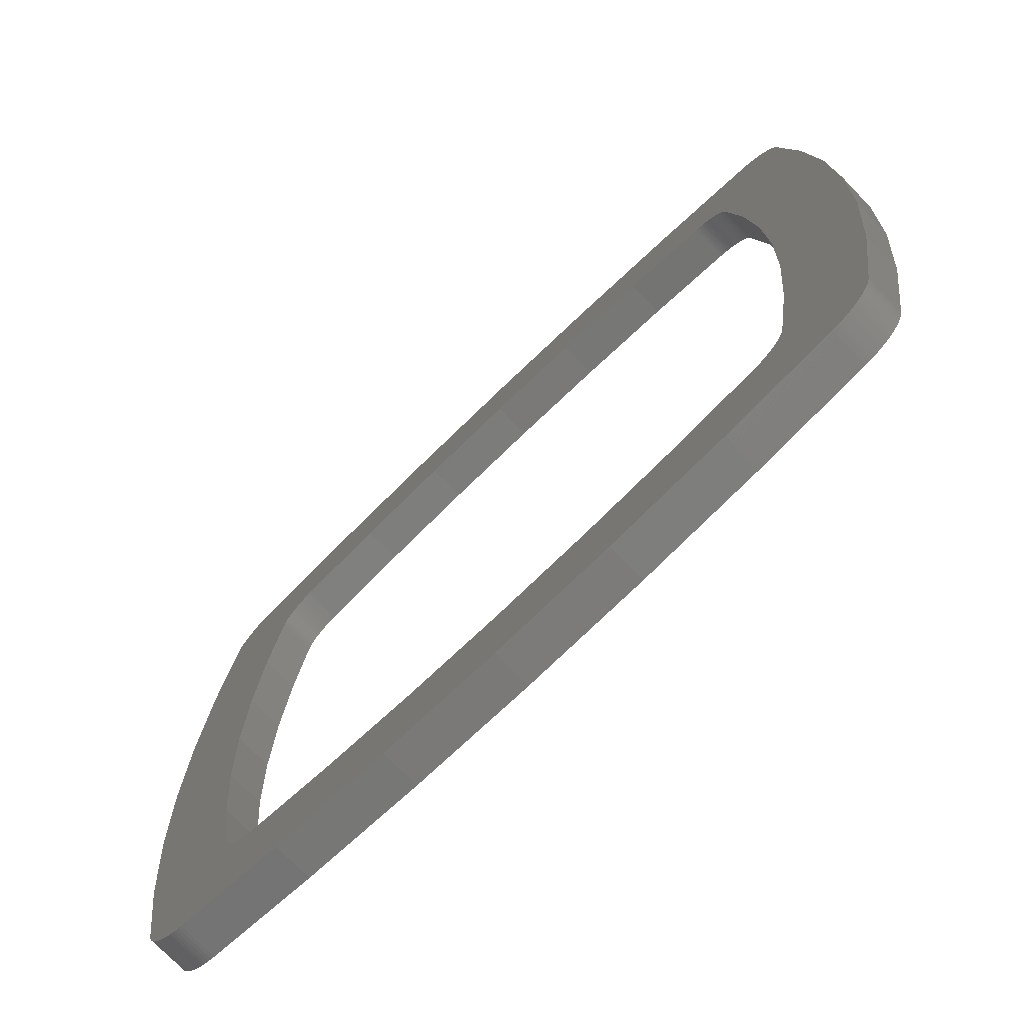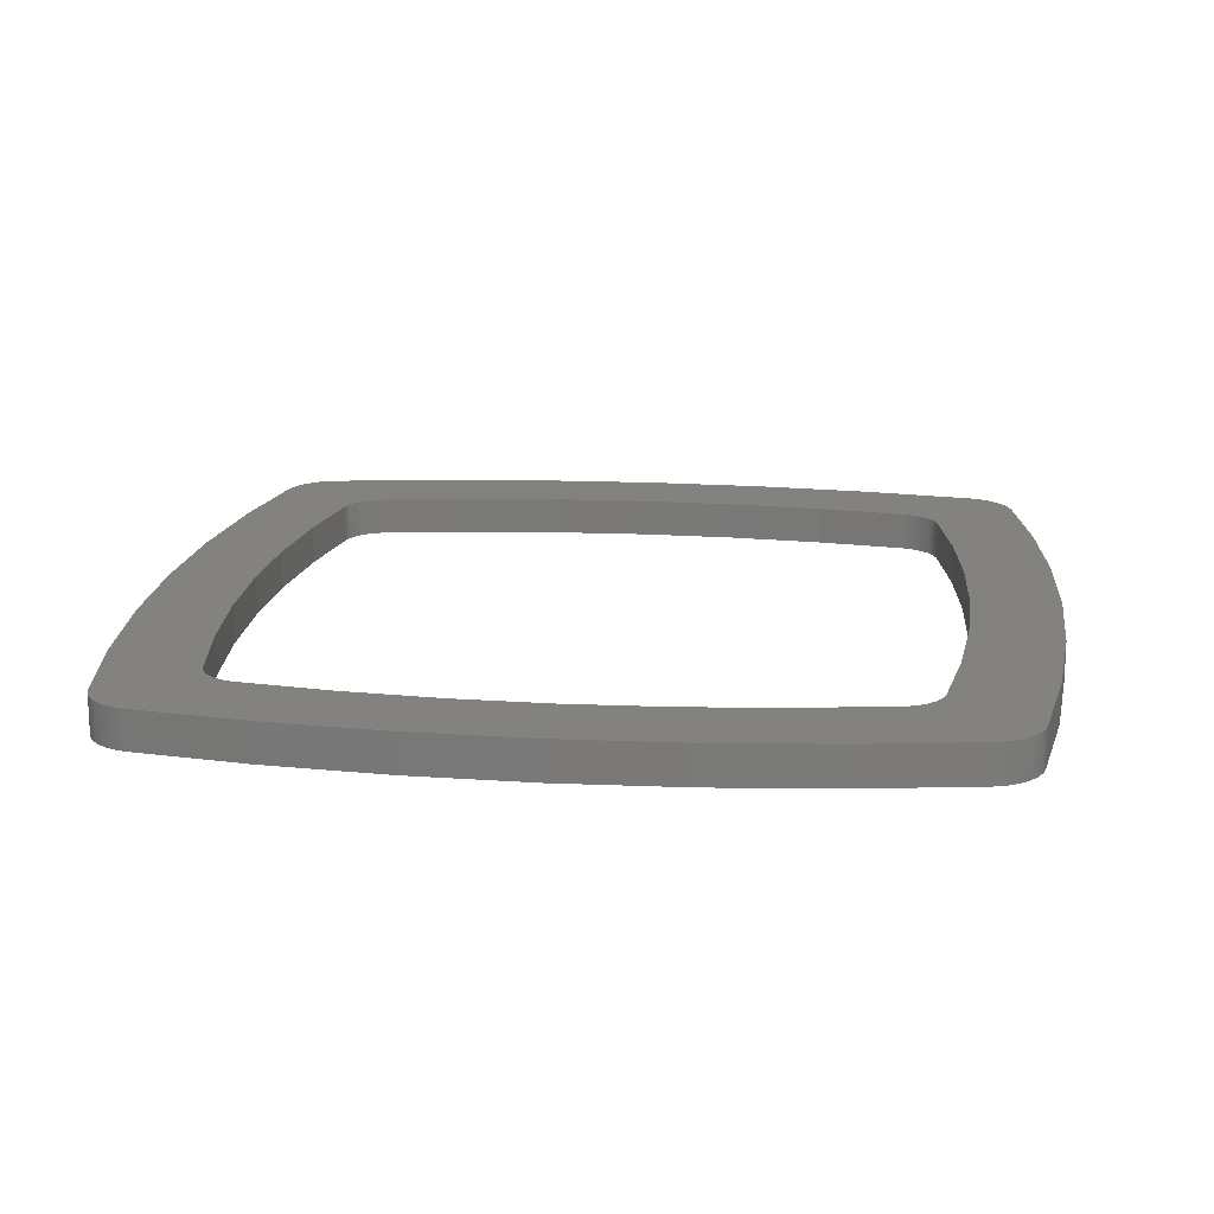
<metadata>
{"format":"stl","ext":"stl","renderer":"f3d","projection":"perspective","resolution":1024,"background":"white","views":[{"elev":-73.7,"azim":-136.0,"up":"+Y"},{"elev":16.6,"azim":6.6,"up":"+Z"}]}
</metadata>
<code>
# stl→obj: 400 verts, 800 faces
v 101.1 -103 0
v 100.3 -103.6 0
v 81.41 -81.94 0
v 101.8 -102.4 0
v 81.94 -81.41 0
v 102.4 -101.8 0
v 103 -101.1 0
v 103.6 -100.3 0
v 104.2 -99.53 0
v 104.6 -98.72 0
v 105.1 -97.88 0
v 106 -95.22 0
v 105.8 -96.13 0
v 105.4 -97.01 0
v 106.2 -94.3 0
v 82.44 -80.84 0
v 83.33 -79.62 0
v 82.9 -80.25 0
v 99.53 -104.2 0
v 83.71 -78.97 0
v 84.98 -75.44 0
v 110.9 -64.55 0
v 88.75 -51.64 0
v 114 -32.34 0
v 91.19 -25.87 0
v 115 0 0
v 92 0 0
v 91.19 25.87 0
v 105.4 97.01 0
v 81.94 81.41 0
v 105.1 97.88 0
v 103.6 100.3 0
v 104.2 99.53 0
v 102.4 101.8 0
v 101.8 102.4 0
v 103 101.1 0
v 101.1 103 0
v 81.41 81.94 0
v 100.3 103.6 0
v 98.72 104.6 0
v 97.88 105.1 0
v 99.53 104.2 0
v 97.01 105.4 0
v 96.13 105.8 0
v 95.22 106 0
v 94.3 106.2 0
v 80.84 82.44 0
v 80.25 82.9 0
v 79.62 83.33 0
v 78.97 83.71 0
v 75.44 84.98 0
v 51.64 88.75 0
v 64.55 110.9 0
v 32.34 114 0
v 25.87 91.19 0
v 0 115 0
v -25.87 91.19 0
v -32.34 114 0
v 0 92 0
v -115 0 0
v -91.19 -25.87 0
v -114 -32.34 0
v -114 32.34 0
v -91.19 25.87 0
v -103 101.1 0
v -102.4 101.8 0
v -81.94 81.41 0
v -81.41 81.94 0
v -101.1 103 0
v -100.3 103.6 0
v -101.8 102.4 0
v -103.6 100.3 0
v -104.6 98.72 0
v -105.1 97.88 0
v -104.2 99.53 0
v -105.4 97.01 0
v -105.8 96.13 0
v -106 95.22 0
v -106.2 94.3 0
v -82.44 80.84 0
v -82.9 80.25 0
v -83.33 79.62 0
v -83.71 78.97 0
v -99.53 104.2 0
v -110.9 64.55 0
v -84.98 75.44 0
v -88.75 51.64 0
v -92 0 0
v 32.34 -114 0
v 0 -115 0
v 25.87 -91.19 0
v -105.4 -97.01 0
v -105.8 -96.13 0
v -81.94 -81.41 0
v -32.34 -114 0
v -51.64 -88.75 0
v -25.87 -91.19 0
v -81.41 -81.94 0
v -99.53 -104.2 0
v -100.3 -103.6 0
v -103 -101.1 0
v -103.6 -100.3 0
v -101.8 -102.4 0
v -102.4 -101.8 0
v -101.1 -103 0
v -98.72 -104.6 0
v -97.88 -105.1 0
v -96.13 -105.8 0
v -95.22 -106 0
v -97.01 -105.4 0
v -94.3 -106.2 0
v -80.84 -82.44 0
v -80.25 -82.9 0
v -79.62 -83.33 0
v -104.2 -99.53 0
v -78.97 -83.71 0
v -64.55 -110.9 0
v -75.44 -84.98 0
v 0 -92 0
v -110.9 -64.55 0
v -88.75 -51.64 0
v -76.18 -84.82 0
v -76.9 -84.61 0
v -77.61 -84.35 0
v -78.3 -84.05 0
v -104.6 -98.72 0
v -105.1 -97.88 0
v -106 -95.22 0
v -106.2 -94.3 0
v -82.44 -80.84 0
v -82.9 -80.25 0
v -83.33 -79.62 0
v -83.71 -78.97 0
v -84.05 -78.3 0
v -84.35 -77.61 0
v -84.61 -76.9 0
v -84.82 -76.18 0
v -84.98 -75.44 0
v -97.01 105.4 0
v -96.13 105.8 0
v -84.82 76.18 0
v -84.61 76.9 0
v -84.35 77.61 0
v -84.05 78.3 0
v -98.72 104.6 0
v -97.88 105.1 0
v -95.22 106 0
v -94.3 106.2 0
v -80.84 82.44 0
v -80.25 82.9 0
v -79.62 83.33 0
v -78.97 83.71 0
v -78.3 84.05 0
v -77.61 84.35 0
v -76.9 84.61 0
v -76.18 84.82 0
v -75.44 84.98 0
v -64.55 110.9 0
v -51.64 88.75 0
v 105.8 96.13 0
v 76.18 84.82 0
v 84.35 77.61 0
v 84.05 78.3 0
v 106.2 94.3 0
v 76.9 84.61 0
v 77.61 84.35 0
v 78.3 84.05 0
v 104.6 98.72 0
v 106 95.22 0
v 82.44 80.84 0
v 82.9 80.25 0
v 83.33 79.62 0
v 83.71 78.97 0
v 84.61 76.9 0
v 84.82 76.18 0
v 84.98 75.44 0
v 110.9 64.55 0
v 88.75 51.64 0
v 114 32.34 0
v 84.82 -76.18 0
v 84.61 -76.9 0
v 84.35 -77.61 0
v 84.05 -78.3 0
v 98.72 -104.6 0
v 97.88 -105.1 0
v 97.01 -105.4 0
v 96.13 -105.8 0
v 95.22 -106 0
v 94.3 -106.2 0
v 80.84 -82.44 0
v 80.25 -82.9 0
v 79.62 -83.33 0
v 78.97 -83.71 0
v 78.3 -84.05 0
v 77.61 -84.35 0
v 76.9 -84.61 0
v 76.18 -84.82 0
v 75.44 -84.98 0
v 64.55 -110.9 0
v 51.64 -88.75 0
v 81.41 -81.94 10
v 100.3 -103.6 10
v 101.1 -103 10
v 101.8 -102.4 10
v 81.94 -81.41 10
v 103 -101.1 10
v 102.4 -101.8 10
v 103.6 -100.3 10
v 104.6 -98.72 10
v 104.2 -99.53 10
v 105.1 -97.88 10
v 105.8 -96.13 10
v 106 -95.22 10
v 105.4 -97.01 10
v 106.2 -94.3 10
v 82.44 -80.84 10
v 82.9 -80.25 10
v 83.33 -79.62 10
v 99.53 -104.2 10
v 83.71 -78.97 10
v 110.9 -64.55 10
v 84.98 -75.44 10
v 88.75 -51.64 10
v 91.19 -25.87 10
v 114 -32.34 10
v 115 0 10
v 91.19 25.87 10
v 92 0 10
v 105.1 97.88 10
v 81.94 81.41 10
v 105.4 97.01 10
v 104.2 99.53 10
v 103.6 100.3 10
v 101.8 102.4 10
v 102.4 101.8 10
v 103 101.1 10
v 81.41 81.94 10
v 101.1 103 10
v 100.3 103.6 10
v 97.88 105.1 10
v 98.72 104.6 10
v 99.53 104.2 10
v 97.01 105.4 10
v 95.22 106 10
v 96.13 105.8 10
v 94.3 106.2 10
v 80.84 82.44 10
v 79.62 83.33 10
v 80.25 82.9 10
v 78.97 83.71 10
v 64.55 110.9 10
v 51.64 88.75 10
v 75.44 84.98 10
v 0 115 10
v 25.87 91.19 10
v 32.34 114 10
v -32.34 114 10
v -25.87 91.19 10
v 0 92 10
v -114 -32.34 10
v -91.19 -25.87 10
v -115 0 10
v -91.19 25.87 10
v -114 32.34 10
v -81.94 81.41 10
v -102.4 101.8 10
v -103 101.1 10
v -100.3 103.6 10
v -101.1 103 10
v -81.41 81.94 10
v -101.8 102.4 10
v -103.6 100.3 10
v -105.1 97.88 10
v -104.6 98.72 10
v -104.2 99.53 10
v -105.4 97.01 10
v -106 95.22 10
v -105.8 96.13 10
v -106.2 94.3 10
v -82.44 80.84 10
v -83.33 79.62 10
v -82.9 80.25 10
v -83.71 78.97 10
v -99.53 104.2 10
v -88.75 51.64 10
v -84.98 75.44 10
v -110.9 64.55 10
v -92 0 10
v 25.87 -91.19 10
v 0 -115 10
v 32.34 -114 10
v -81.94 -81.41 10
v -105.8 -96.13 10
v -105.4 -97.01 10
v -25.87 -91.19 10
v -51.64 -88.75 10
v -32.34 -114 10
v -100.3 -103.6 10
v -99.53 -104.2 10
v -81.41 -81.94 10
v -103.6 -100.3 10
v -103 -101.1 10
v -102.4 -101.8 10
v -101.8 -102.4 10
v -101.1 -103 10
v -98.72 -104.6 10
v -97.88 -105.1 10
v -95.22 -106 10
v -96.13 -105.8 10
v -97.01 -105.4 10
v -94.3 -106.2 10
v -80.84 -82.44 10
v -79.62 -83.33 10
v -80.25 -82.9 10
v -104.2 -99.53 10
v -78.97 -83.71 10
v -75.44 -84.98 10
v -64.55 -110.9 10
v 0 -92 10
v -88.75 -51.64 10
v -110.9 -64.55 10
v -76.18 -84.82 10
v -76.9 -84.61 10
v -77.61 -84.35 10
v -78.3 -84.05 10
v -104.6 -98.72 10
v -105.1 -97.88 10
v -106 -95.22 10
v -106.2 -94.3 10
v -82.44 -80.84 10
v -82.9 -80.25 10
v -83.33 -79.62 10
v -83.71 -78.97 10
v -84.05 -78.3 10
v -84.35 -77.61 10
v -84.61 -76.9 10
v -84.82 -76.18 10
v -84.98 -75.44 10
v -96.13 105.8 10
v -97.01 105.4 10
v -84.82 76.18 10
v -84.61 76.9 10
v -84.35 77.61 10
v -84.05 78.3 10
v -98.72 104.6 10
v -97.88 105.1 10
v -95.22 106 10
v -94.3 106.2 10
v -80.84 82.44 10
v -80.25 82.9 10
v -79.62 83.33 10
v -78.97 83.71 10
v -78.3 84.05 10
v -77.61 84.35 10
v -76.9 84.61 10
v -76.18 84.82 10
v -75.44 84.98 10
v -64.55 110.9 10
v -51.64 88.75 10
v 105.8 96.13 10
v 76.18 84.82 10
v 106.2 94.3 10
v 84.05 78.3 10
v 84.35 77.61 10
v 76.9 84.61 10
v 77.61 84.35 10
v 78.3 84.05 10
v 104.6 98.72 10
v 106 95.22 10
v 82.44 80.84 10
v 82.9 80.25 10
v 83.33 79.62 10
v 83.71 78.97 10
v 84.61 76.9 10
v 84.82 76.18 10
v 84.98 75.44 10
v 110.9 64.55 10
v 88.75 51.64 10
v 114 32.34 10
v 84.82 -76.18 10
v 84.61 -76.9 10
v 84.35 -77.61 10
v 84.05 -78.3 10
v 98.72 -104.6 10
v 97.88 -105.1 10
v 97.01 -105.4 10
v 96.13 -105.8 10
v 95.22 -106 10
v 94.3 -106.2 10
v 80.84 -82.44 10
v 80.25 -82.9 10
v 79.62 -83.33 10
v 78.3 -84.05 10
v 78.97 -83.71 10
v 77.61 -84.35 10
v 76.9 -84.61 10
v 76.18 -84.82 10
v 75.44 -84.98 10
v 64.55 -110.9 10
v 51.64 -88.75 10
f 1 2 3
f 1 3 4
f 3 5 4
f 6 5 7
f 7 5 8
f 6 4 5
f 9 5 10
f 10 5 11
f 9 8 5
f 5 12 13
f 14 5 13
f 12 5 15
f 15 5 16
f 17 15 18
f 18 15 16
f 14 11 5
f 2 19 3
f 17 20 15
f 15 21 22
f 22 21 23
f 24 23 25
f 26 24 25
f 27 28 26
f 29 30 31
f 32 33 30
f 34 30 35
f 30 36 32
f 34 36 30
f 37 35 38
f 39 37 38
f 38 35 30
f 40 38 41
f 40 42 38
f 43 41 38
f 44 38 45
f 44 43 38
f 46 45 38
f 47 46 38
f 48 49 46
f 47 48 46
f 38 42 39
f 49 50 46
f 51 52 53
f 46 51 53
f 54 55 56
f 56 57 58
f 56 59 57
f 60 61 62
f 63 64 60
f 65 66 67
f 68 69 70
f 67 71 68
f 68 71 69
f 72 65 67
f 67 66 71
f 73 67 74
f 73 75 67
f 76 74 67
f 77 67 78
f 77 76 67
f 79 78 67
f 80 79 67
f 81 82 79
f 80 81 79
f 67 75 72
f 82 83 79
f 68 70 84
f 85 86 87
f 85 79 86
f 63 87 64
f 60 88 61
f 89 90 91
f 92 93 94
f 95 96 97
f 98 99 100
f 94 101 102
f 103 104 94
f 94 104 101
f 98 105 103
f 98 100 105
f 94 98 103
f 98 106 99
f 98 107 106
f 108 98 109
f 108 110 98
f 111 109 98
f 112 111 98
f 113 114 111
f 112 113 111
f 98 110 107
f 94 102 115
f 111 114 116
f 117 111 118
f 96 117 118
f 90 95 97
f 119 90 97
f 120 62 121
f 95 117 96
f 111 122 118
f 111 123 122
f 111 124 123
f 111 125 124
f 111 116 125
f 94 115 126
f 127 94 126
f 127 92 94
f 94 93 128
f 129 94 128
f 129 130 94
f 129 131 130
f 129 132 131
f 129 133 132
f 129 134 133
f 129 135 134
f 129 136 135
f 129 137 136
f 129 138 137
f 129 120 138
f 138 120 121
f 121 62 61
f 60 64 88
f 139 140 68
f 63 85 87
f 79 141 86
f 79 142 141
f 79 143 142
f 79 144 143
f 79 83 144
f 68 84 145
f 146 68 145
f 146 139 68
f 68 140 147
f 148 68 147
f 148 149 68
f 148 150 149
f 148 151 150
f 148 152 151
f 148 153 152
f 148 154 153
f 148 155 154
f 148 156 155
f 148 157 156
f 148 158 157
f 157 158 159
f 57 159 58
f 159 158 58
f 56 55 59
f 29 160 30
f 52 55 54
f 53 52 54
f 161 51 46
f 162 163 164
f 165 161 46
f 166 165 46
f 167 166 46
f 50 167 46
f 33 168 30
f 30 168 31
f 30 160 169
f 164 30 169
f 164 170 30
f 164 171 170
f 164 172 171
f 164 173 172
f 164 163 173
f 174 162 164
f 175 174 164
f 176 175 164
f 177 176 164
f 177 178 176
f 28 178 179
f 178 177 179
f 28 179 26
f 27 26 25
f 24 22 23
f 15 180 21
f 15 181 180
f 15 182 181
f 15 183 182
f 15 20 183
f 3 19 184
f 185 3 184
f 185 186 3
f 3 186 187
f 188 3 187
f 188 189 3
f 3 189 190
f 190 189 191
f 191 189 192
f 193 189 194
f 192 189 193
f 189 195 194
f 189 196 195
f 189 197 196
f 189 198 197
f 189 199 198
f 198 199 200
f 200 199 89
f 119 91 90
f 91 200 89
f 201 202 203
f 204 201 203
f 204 205 201
f 206 205 207
f 208 205 206
f 205 204 207
f 209 205 210
f 211 205 209
f 205 208 210
f 212 213 205
f 212 205 214
f 215 205 213
f 216 205 215
f 217 215 218
f 216 215 217
f 205 211 214
f 201 219 202
f 215 220 218
f 221 222 215
f 223 222 221
f 224 223 225
f 224 225 226
f 226 227 228
f 229 230 231
f 230 232 233
f 234 230 235
f 233 236 230
f 230 236 235
f 237 234 238
f 237 238 239
f 230 234 237
f 240 237 241
f 237 242 241
f 237 240 243
f 244 237 245
f 237 243 245
f 237 244 246
f 237 246 247
f 246 248 249
f 246 249 247
f 239 242 237
f 246 250 248
f 251 252 253
f 251 253 246
f 254 255 256
f 257 258 254
f 258 259 254
f 260 261 262
f 262 263 264
f 265 266 267
f 268 269 270
f 270 271 265
f 269 271 270
f 265 267 272
f 271 266 265
f 273 265 274
f 265 275 274
f 265 273 276
f 277 265 278
f 265 276 278
f 265 277 279
f 265 279 280
f 279 281 282
f 279 282 280
f 272 275 265
f 279 283 281
f 284 268 270
f 285 286 287
f 286 279 287
f 263 285 264
f 261 288 262
f 289 290 291
f 292 293 294
f 295 296 297
f 298 299 300
f 301 302 292
f 292 303 304
f 302 303 292
f 304 305 300
f 305 298 300
f 304 300 292
f 299 306 300
f 306 307 300
f 308 300 309
f 300 310 309
f 300 308 311
f 300 311 312
f 311 313 314
f 311 314 312
f 307 310 300
f 315 301 292
f 316 313 311
f 317 311 318
f 317 318 296
f 295 297 290
f 295 290 319
f 320 260 321
f 296 318 297
f 317 322 311
f 322 323 311
f 323 324 311
f 324 325 311
f 325 316 311
f 326 315 292
f 326 292 327
f 292 294 327
f 328 293 292
f 328 292 329
f 292 330 329
f 330 331 329
f 331 332 329
f 332 333 329
f 333 334 329
f 334 335 329
f 335 336 329
f 336 337 329
f 337 338 329
f 338 321 329
f 320 321 338
f 261 260 320
f 288 263 262
f 270 339 340
f 285 287 264
f 286 341 279
f 341 342 279
f 342 343 279
f 343 344 279
f 344 283 279
f 345 284 270
f 345 270 346
f 270 340 346
f 347 339 270
f 347 270 348
f 270 349 348
f 349 350 348
f 350 351 348
f 351 352 348
f 352 353 348
f 353 354 348
f 354 355 348
f 355 356 348
f 356 357 348
f 357 358 348
f 359 358 357
f 257 359 258
f 257 358 359
f 259 255 254
f 230 360 231
f 256 255 252
f 256 252 251
f 246 253 361
f 362 363 364
f 246 361 365
f 246 365 366
f 246 366 367
f 246 367 250
f 230 368 232
f 229 368 230
f 369 360 230
f 369 230 362
f 230 370 362
f 370 371 362
f 371 372 362
f 372 373 362
f 373 363 362
f 362 364 374
f 362 374 375
f 362 375 376
f 362 376 377
f 376 378 377
f 379 378 227
f 379 377 378
f 226 379 227
f 224 226 228
f 223 221 225
f 222 380 215
f 380 381 215
f 381 382 215
f 382 383 215
f 383 220 215
f 384 219 201
f 384 201 385
f 201 386 385
f 387 386 201
f 387 201 388
f 201 389 388
f 390 389 201
f 391 389 390
f 392 389 391
f 393 389 394
f 394 389 392
f 393 395 389
f 395 396 389
f 396 397 389
f 397 398 389
f 398 399 389
f 400 399 398
f 291 399 400
f 290 289 319
f 291 400 289
f 199 291 89
f 199 399 291
f 189 399 199
f 189 389 399
f 188 389 189
f 188 388 389
f 187 388 188
f 187 387 388
f 186 387 187
f 186 386 387
f 185 386 186
f 185 385 386
f 184 385 185
f 184 384 385
f 19 384 184
f 19 219 384
f 2 219 19
f 2 202 219
f 1 202 2
f 1 203 202
f 4 203 1
f 4 204 203
f 6 204 4
f 6 207 204
f 7 207 6
f 7 206 207
f 8 206 7
f 8 208 206
f 9 208 8
f 9 210 208
f 10 210 9
f 10 209 210
f 11 209 10
f 11 211 209
f 14 211 11
f 14 214 211
f 13 214 14
f 13 212 214
f 12 212 13
f 12 213 212
f 15 213 12
f 15 215 213
f 22 215 15
f 22 221 215
f 24 221 22
f 24 225 221
f 26 225 24
f 26 226 225
f 179 226 26
f 179 379 226
f 177 379 179
f 177 377 379
f 164 377 177
f 164 362 377
f 169 362 164
f 169 369 362
f 160 369 169
f 160 360 369
f 29 360 160
f 29 231 360
f 31 231 29
f 31 229 231
f 168 229 31
f 168 368 229
f 33 368 168
f 33 232 368
f 32 232 33
f 32 233 232
f 36 233 32
f 36 236 233
f 34 236 36
f 34 235 236
f 35 235 34
f 35 234 235
f 37 234 35
f 37 238 234
f 39 238 37
f 39 239 238
f 42 239 39
f 42 242 239
f 40 242 42
f 40 241 242
f 41 241 40
f 41 240 241
f 43 240 41
f 43 243 240
f 44 243 43
f 44 245 243
f 45 245 44
f 45 244 245
f 46 244 45
f 46 246 244
f 53 246 46
f 53 251 246
f 54 251 53
f 54 256 251
f 56 256 54
f 56 254 256
f 58 254 56
f 58 257 254
f 158 257 58
f 158 358 257
f 148 358 158
f 148 348 358
f 147 348 148
f 147 347 348
f 140 347 147
f 140 339 347
f 139 339 140
f 139 340 339
f 146 340 139
f 146 346 340
f 145 346 146
f 145 345 346
f 84 345 145
f 84 284 345
f 70 284 84
f 70 268 284
f 69 268 70
f 69 269 268
f 71 269 69
f 71 271 269
f 66 271 71
f 66 266 271
f 65 266 66
f 65 267 266
f 72 267 65
f 72 272 267
f 75 272 72
f 75 275 272
f 73 275 75
f 73 274 275
f 74 274 73
f 74 273 274
f 76 273 74
f 76 276 273
f 77 276 76
f 77 278 276
f 78 278 77
f 78 277 278
f 79 277 78
f 79 279 277
f 85 279 79
f 85 287 279
f 63 287 85
f 63 264 287
f 60 264 63
f 60 262 264
f 62 262 60
f 62 260 262
f 120 260 62
f 120 321 260
f 129 321 120
f 129 329 321
f 128 329 129
f 128 328 329
f 93 328 128
f 93 293 328
f 92 293 93
f 92 294 293
f 127 294 92
f 127 327 294
f 126 327 127
f 126 326 327
f 115 326 126
f 115 315 326
f 102 315 115
f 102 301 315
f 101 301 102
f 101 302 301
f 104 302 101
f 104 303 302
f 103 303 104
f 103 304 303
f 105 304 103
f 105 305 304
f 100 305 105
f 100 298 305
f 99 298 100
f 99 299 298
f 106 299 99
f 106 306 299
f 107 306 106
f 107 307 306
f 110 307 107
f 110 310 307
f 108 310 110
f 108 309 310
f 109 309 108
f 109 308 309
f 111 308 109
f 111 311 308
f 117 311 111
f 117 318 311
f 95 318 117
f 95 297 318
f 90 297 95
f 90 290 297
f 89 290 90
f 89 291 290
f 96 296 97
f 295 97 296
f 118 317 96
f 296 96 317
f 122 322 118
f 317 118 322
f 123 323 122
f 322 122 323
f 124 324 123
f 323 123 324
f 125 325 124
f 324 124 325
f 116 316 125
f 325 125 316
f 114 313 116
f 316 116 313
f 113 314 114
f 313 114 314
f 112 312 113
f 314 113 312
f 98 300 112
f 312 112 300
f 94 292 98
f 300 98 292
f 130 330 94
f 292 94 330
f 131 331 130
f 330 130 331
f 132 332 131
f 331 131 332
f 133 333 132
f 332 132 333
f 134 334 133
f 333 133 334
f 135 335 134
f 334 134 335
f 136 336 135
f 335 135 336
f 137 337 136
f 336 136 337
f 138 338 137
f 337 137 338
f 121 320 138
f 338 138 320
f 61 261 121
f 320 121 261
f 88 288 61
f 261 61 288
f 64 263 88
f 288 88 263
f 87 285 64
f 263 64 285
f 86 286 87
f 285 87 286
f 141 341 86
f 286 86 341
f 142 342 141
f 341 141 342
f 143 343 142
f 342 142 343
f 144 344 143
f 343 143 344
f 83 283 144
f 344 144 283
f 82 281 83
f 283 83 281
f 81 282 82
f 281 82 282
f 80 280 81
f 282 81 280
f 67 265 80
f 280 80 265
f 68 270 67
f 265 67 270
f 149 349 68
f 270 68 349
f 150 350 149
f 349 149 350
f 151 351 150
f 350 150 351
f 152 352 151
f 351 151 352
f 153 353 152
f 352 152 353
f 154 354 153
f 353 153 354
f 155 355 154
f 354 154 355
f 156 356 155
f 355 155 356
f 157 357 156
f 356 156 357
f 159 359 157
f 357 157 359
f 57 258 159
f 359 159 258
f 59 259 57
f 258 57 259
f 55 255 59
f 259 59 255
f 52 252 55
f 255 55 252
f 51 253 52
f 252 52 253
f 161 361 51
f 253 51 361
f 165 365 161
f 361 161 365
f 166 366 165
f 365 165 366
f 167 367 166
f 366 166 367
f 50 250 167
f 367 167 250
f 49 248 50
f 250 50 248
f 48 249 49
f 248 49 249
f 47 247 48
f 249 48 247
f 38 237 47
f 247 47 237
f 30 230 38
f 237 38 230
f 170 370 30
f 230 30 370
f 171 371 170
f 370 170 371
f 172 372 171
f 371 171 372
f 173 373 172
f 372 172 373
f 163 363 173
f 373 173 363
f 162 364 163
f 363 163 364
f 174 374 162
f 364 162 374
f 175 375 174
f 374 174 375
f 176 376 175
f 375 175 376
f 178 378 176
f 376 176 378
f 28 227 178
f 378 178 227
f 27 228 28
f 227 28 228
f 25 224 27
f 228 27 224
f 23 223 25
f 224 25 223
f 21 222 23
f 223 23 222
f 180 380 21
f 222 21 380
f 181 381 180
f 380 180 381
f 182 382 181
f 381 181 382
f 183 383 182
f 382 182 383
f 20 220 183
f 383 183 220
f 17 218 20
f 220 20 218
f 18 217 17
f 218 17 217
f 16 216 18
f 217 18 216
f 5 205 16
f 216 16 205
f 3 201 5
f 205 5 201
f 190 390 3
f 201 3 390
f 191 391 190
f 390 190 391
f 192 392 191
f 391 191 392
f 193 394 192
f 392 192 394
f 194 393 193
f 394 193 393
f 195 395 194
f 393 194 395
f 196 396 195
f 395 195 396
f 197 397 196
f 396 196 397
f 198 398 197
f 397 197 398
f 200 400 198
f 398 198 400
f 91 289 200
f 400 200 289
f 119 319 91
f 289 91 319
f 97 295 119
f 319 119 295

</code>
